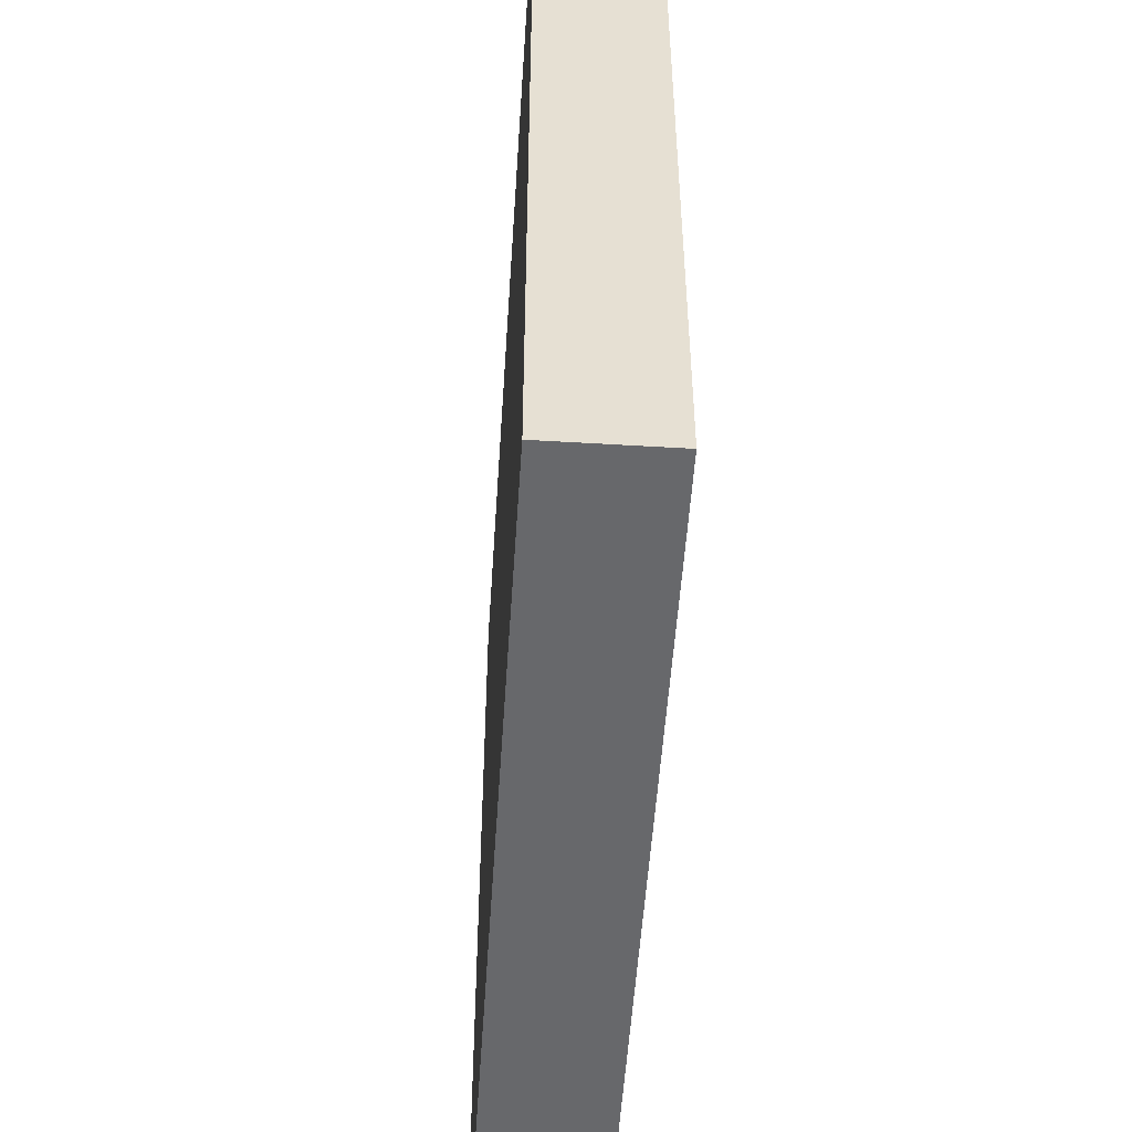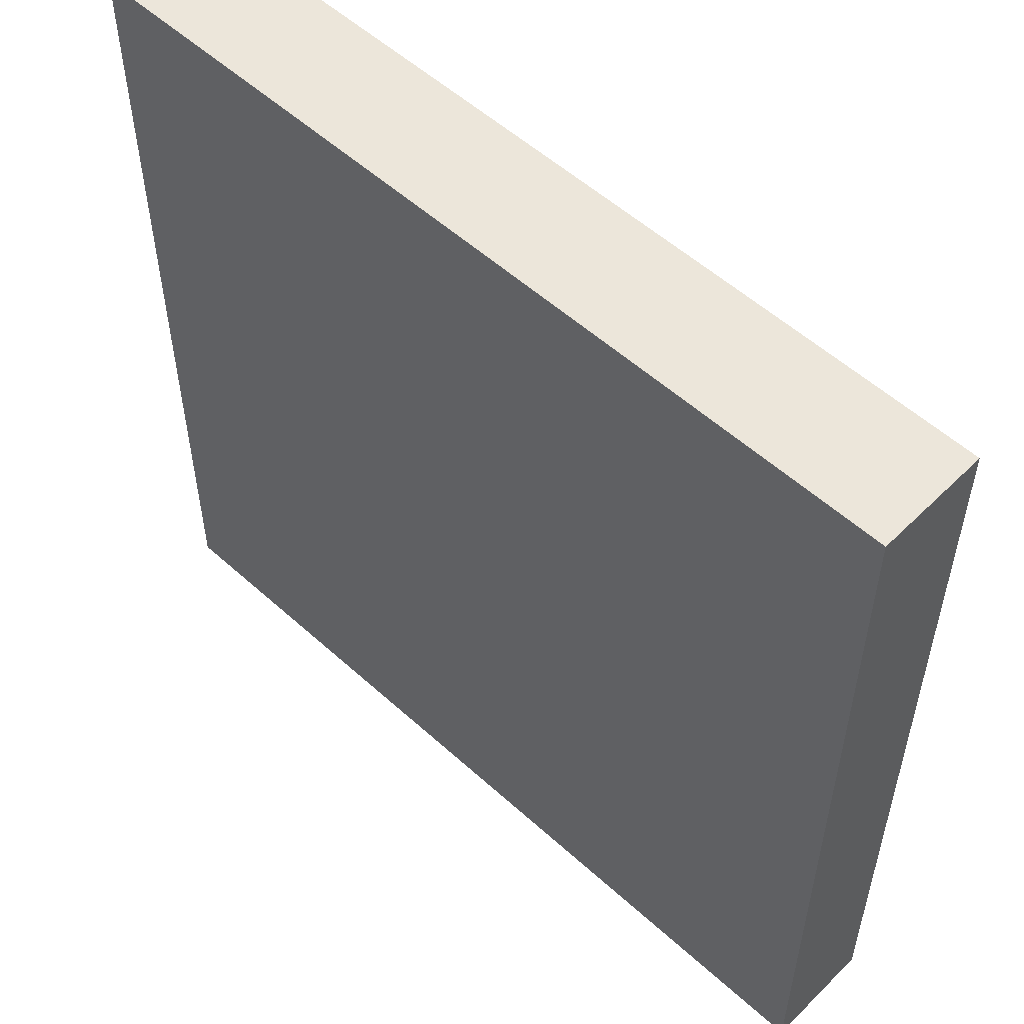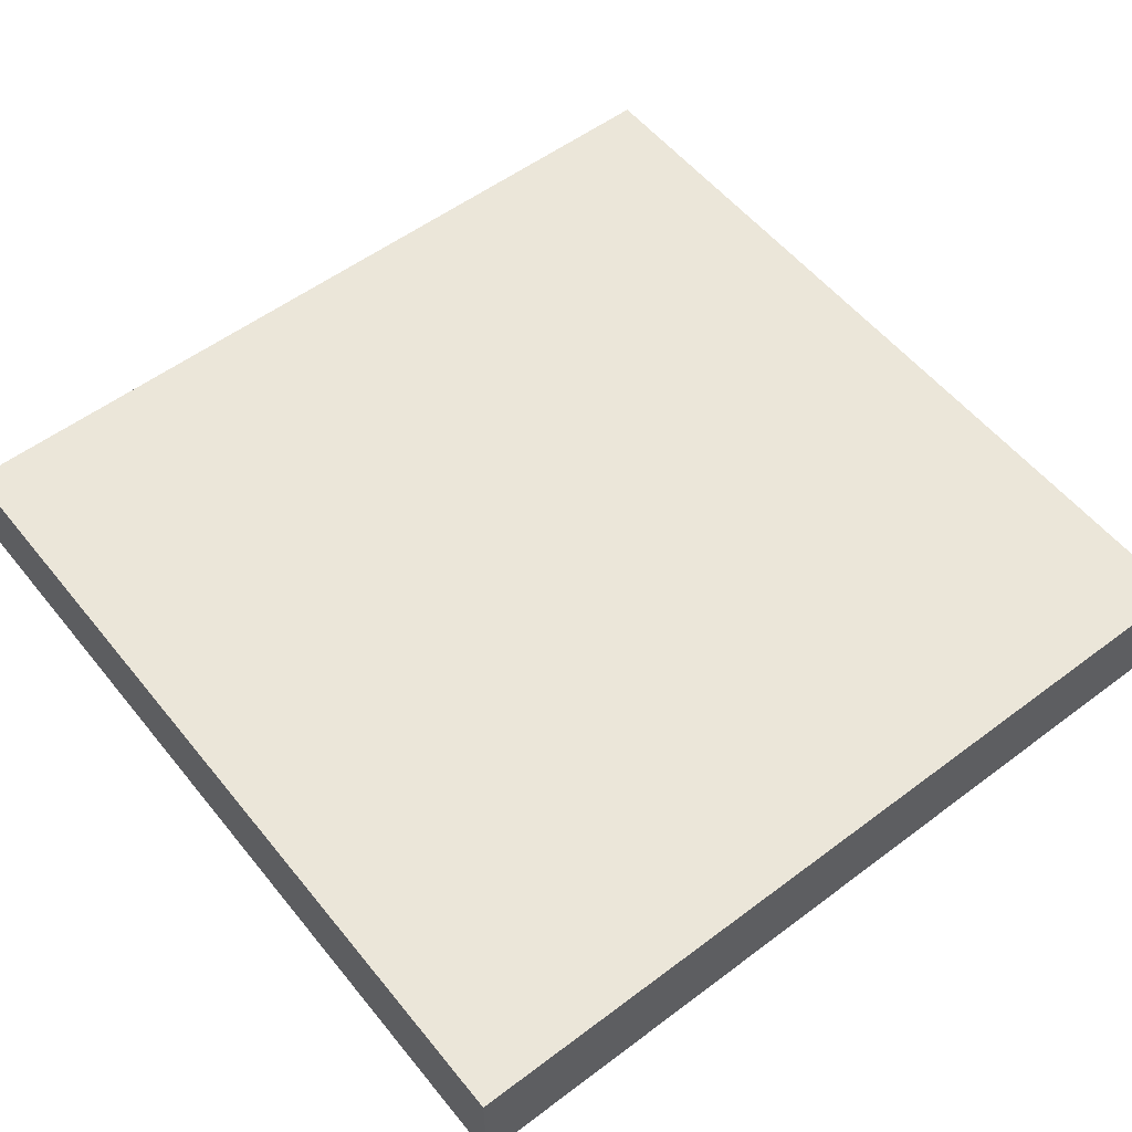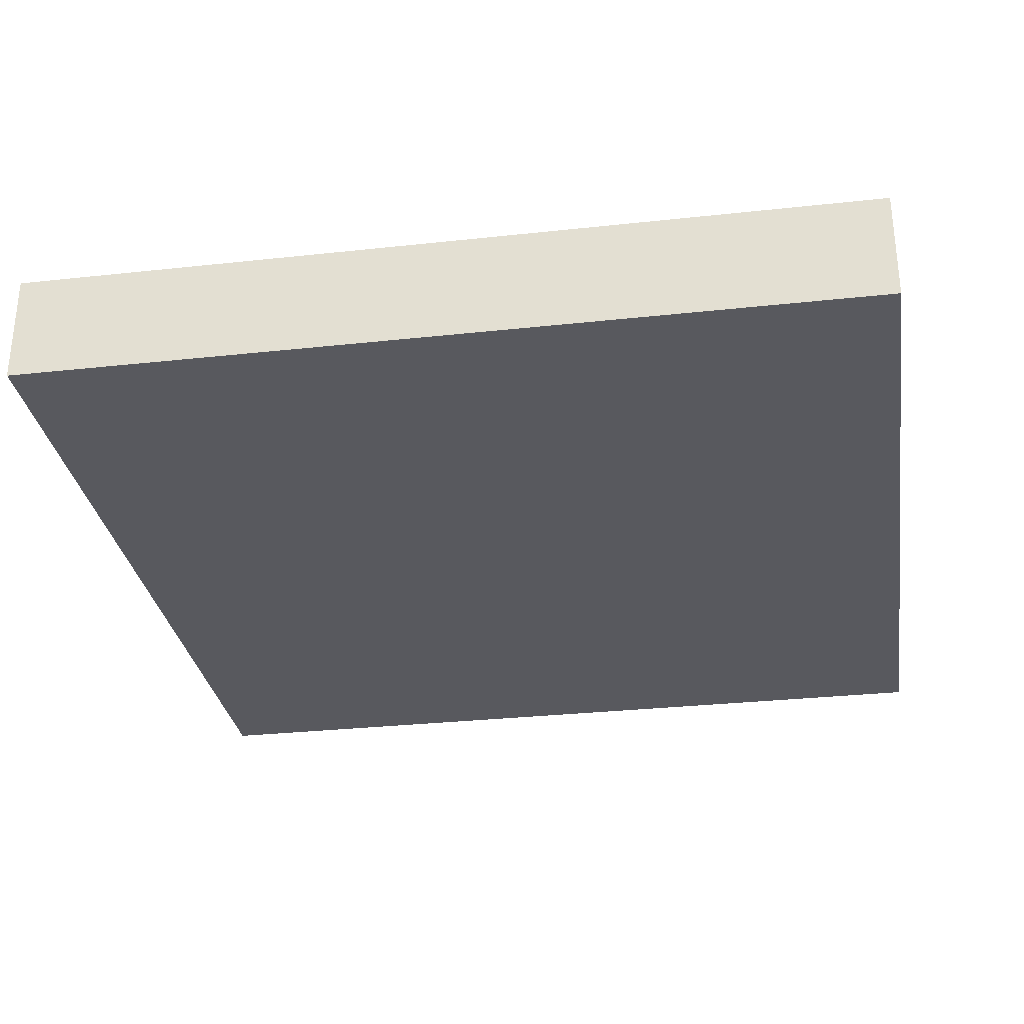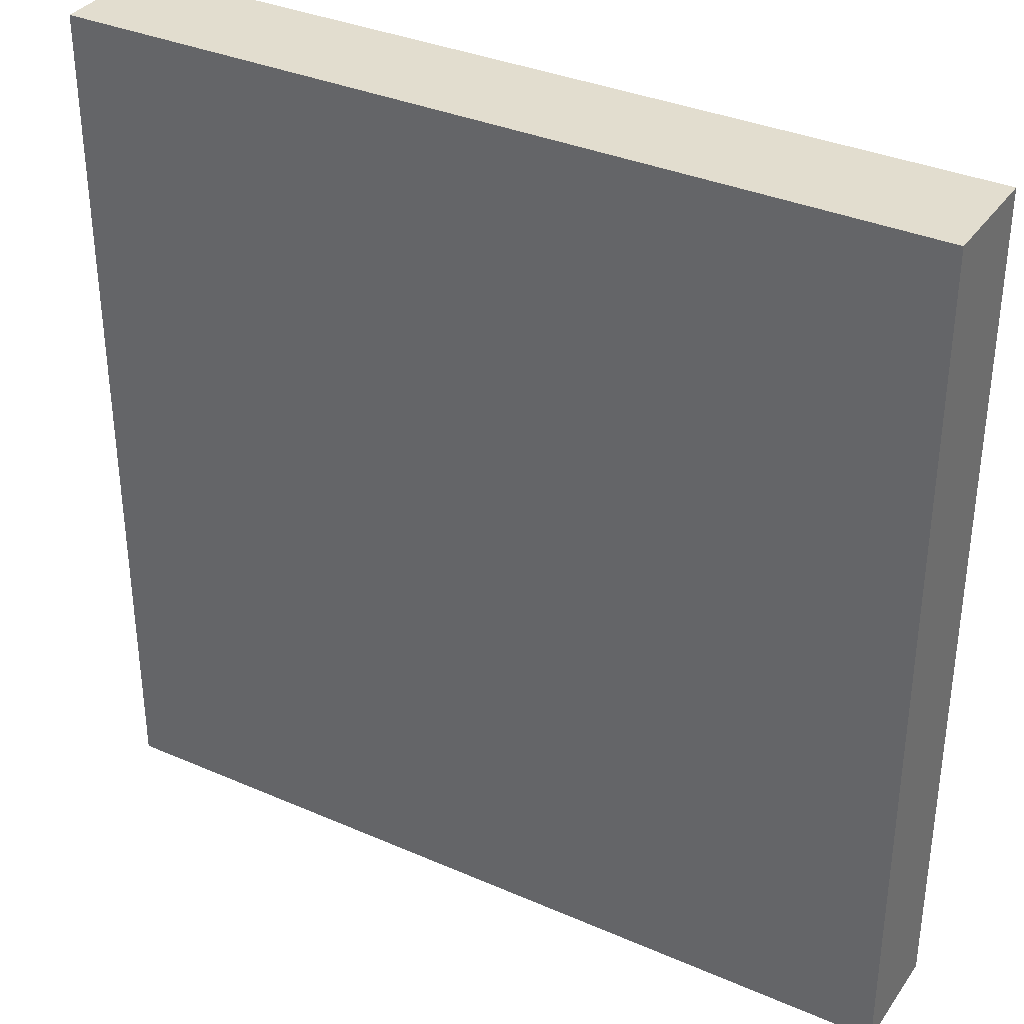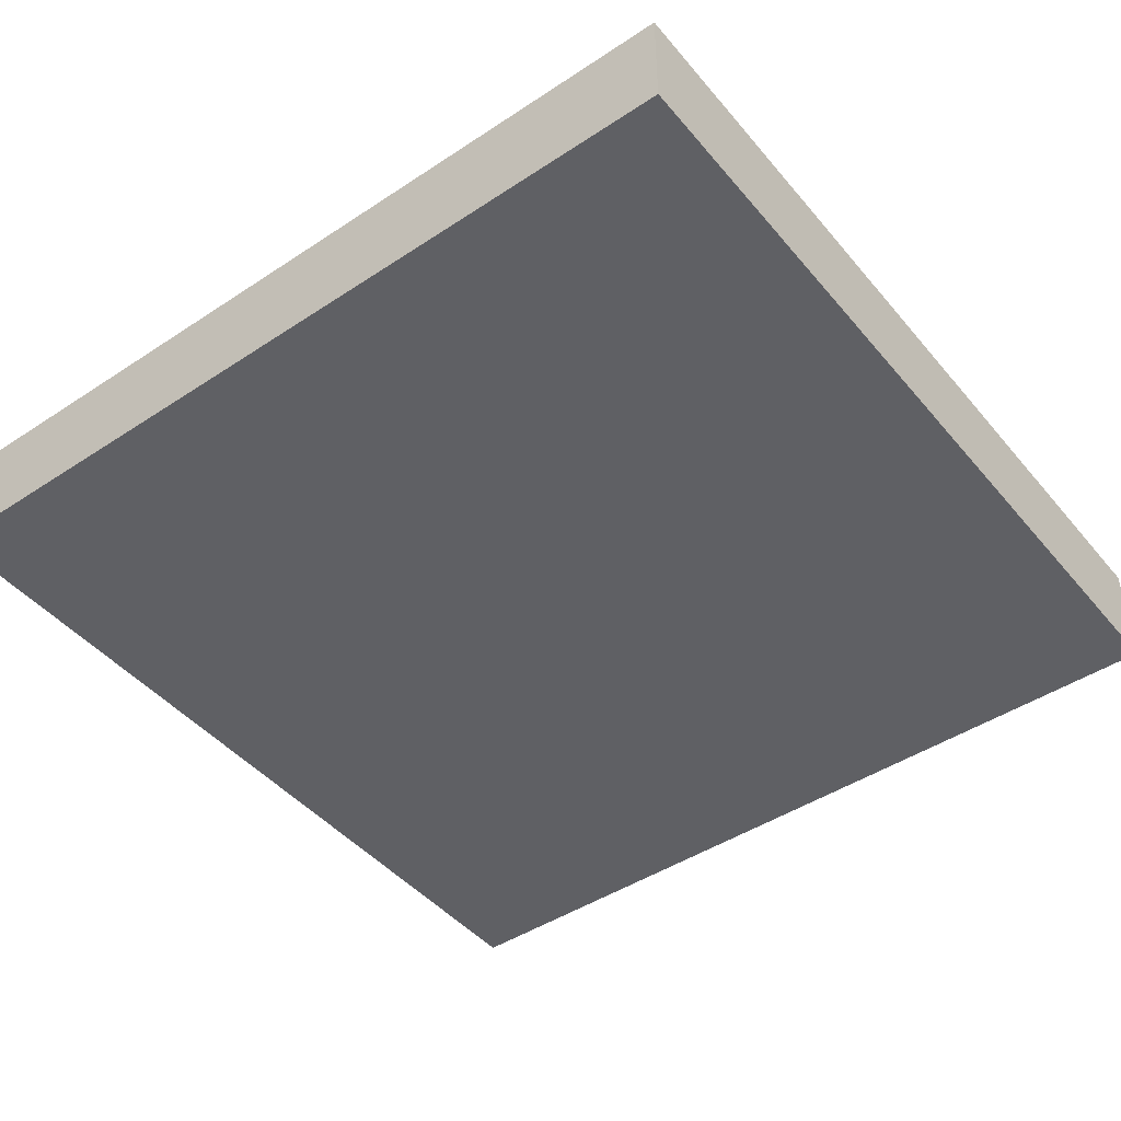
<metadata>
{"format":"obj","ext":"obj","renderer":"f3d","projection":"perspective","resolution":1024,"background":"white","views":[{"elev":-52.4,"azim":-93.7,"up":"+Z"},{"elev":54.5,"azim":43.8,"up":"+Z"},{"elev":55.3,"azim":141.7,"up":"+Y"},{"elev":-30.4,"azim":-81.0,"up":"+Y"},{"elev":34.8,"azim":-149.8,"up":"+Z"},{"elev":-45.3,"azim":127.3,"up":"+Y"}]}
</metadata>
<code>
v 24.5 0 24.5
v 24.5 0 -24.5
v 24.5 6.35 -24.5
v 24.5 6.35 24.5
v -24.5 0 24.5
v 24.5 0 24.5
v 24.5 6.35 24.5
v -24.5 6.35 24.5
v -24.5 0 -24.5
v -24.5 0 24.5
v -24.5 6.35 24.5
v -24.5 6.35 -24.5
v 24.5 0 -24.5
v -24.5 0 -24.5
v -24.5 6.35 -24.5
v 24.5 6.35 -24.5
v 24.5 6.35 -24.5
v -24.5 6.35 -24.5
v -24.5 6.35 24.5
v 24.5 6.35 24.5
v -24.5 0 -24.5
v 24.5 0 -24.5
v 24.5 0 24.5
v -24.5 0 24.5
f 1 2 4
f 4 2 3
f 5 6 8
f 8 6 7
f 9 10 12
f 12 10 11
f 13 14 16
f 16 14 15
f 18 19 17
f 17 19 20
f 21 22 24
f 24 22 23

</code>
